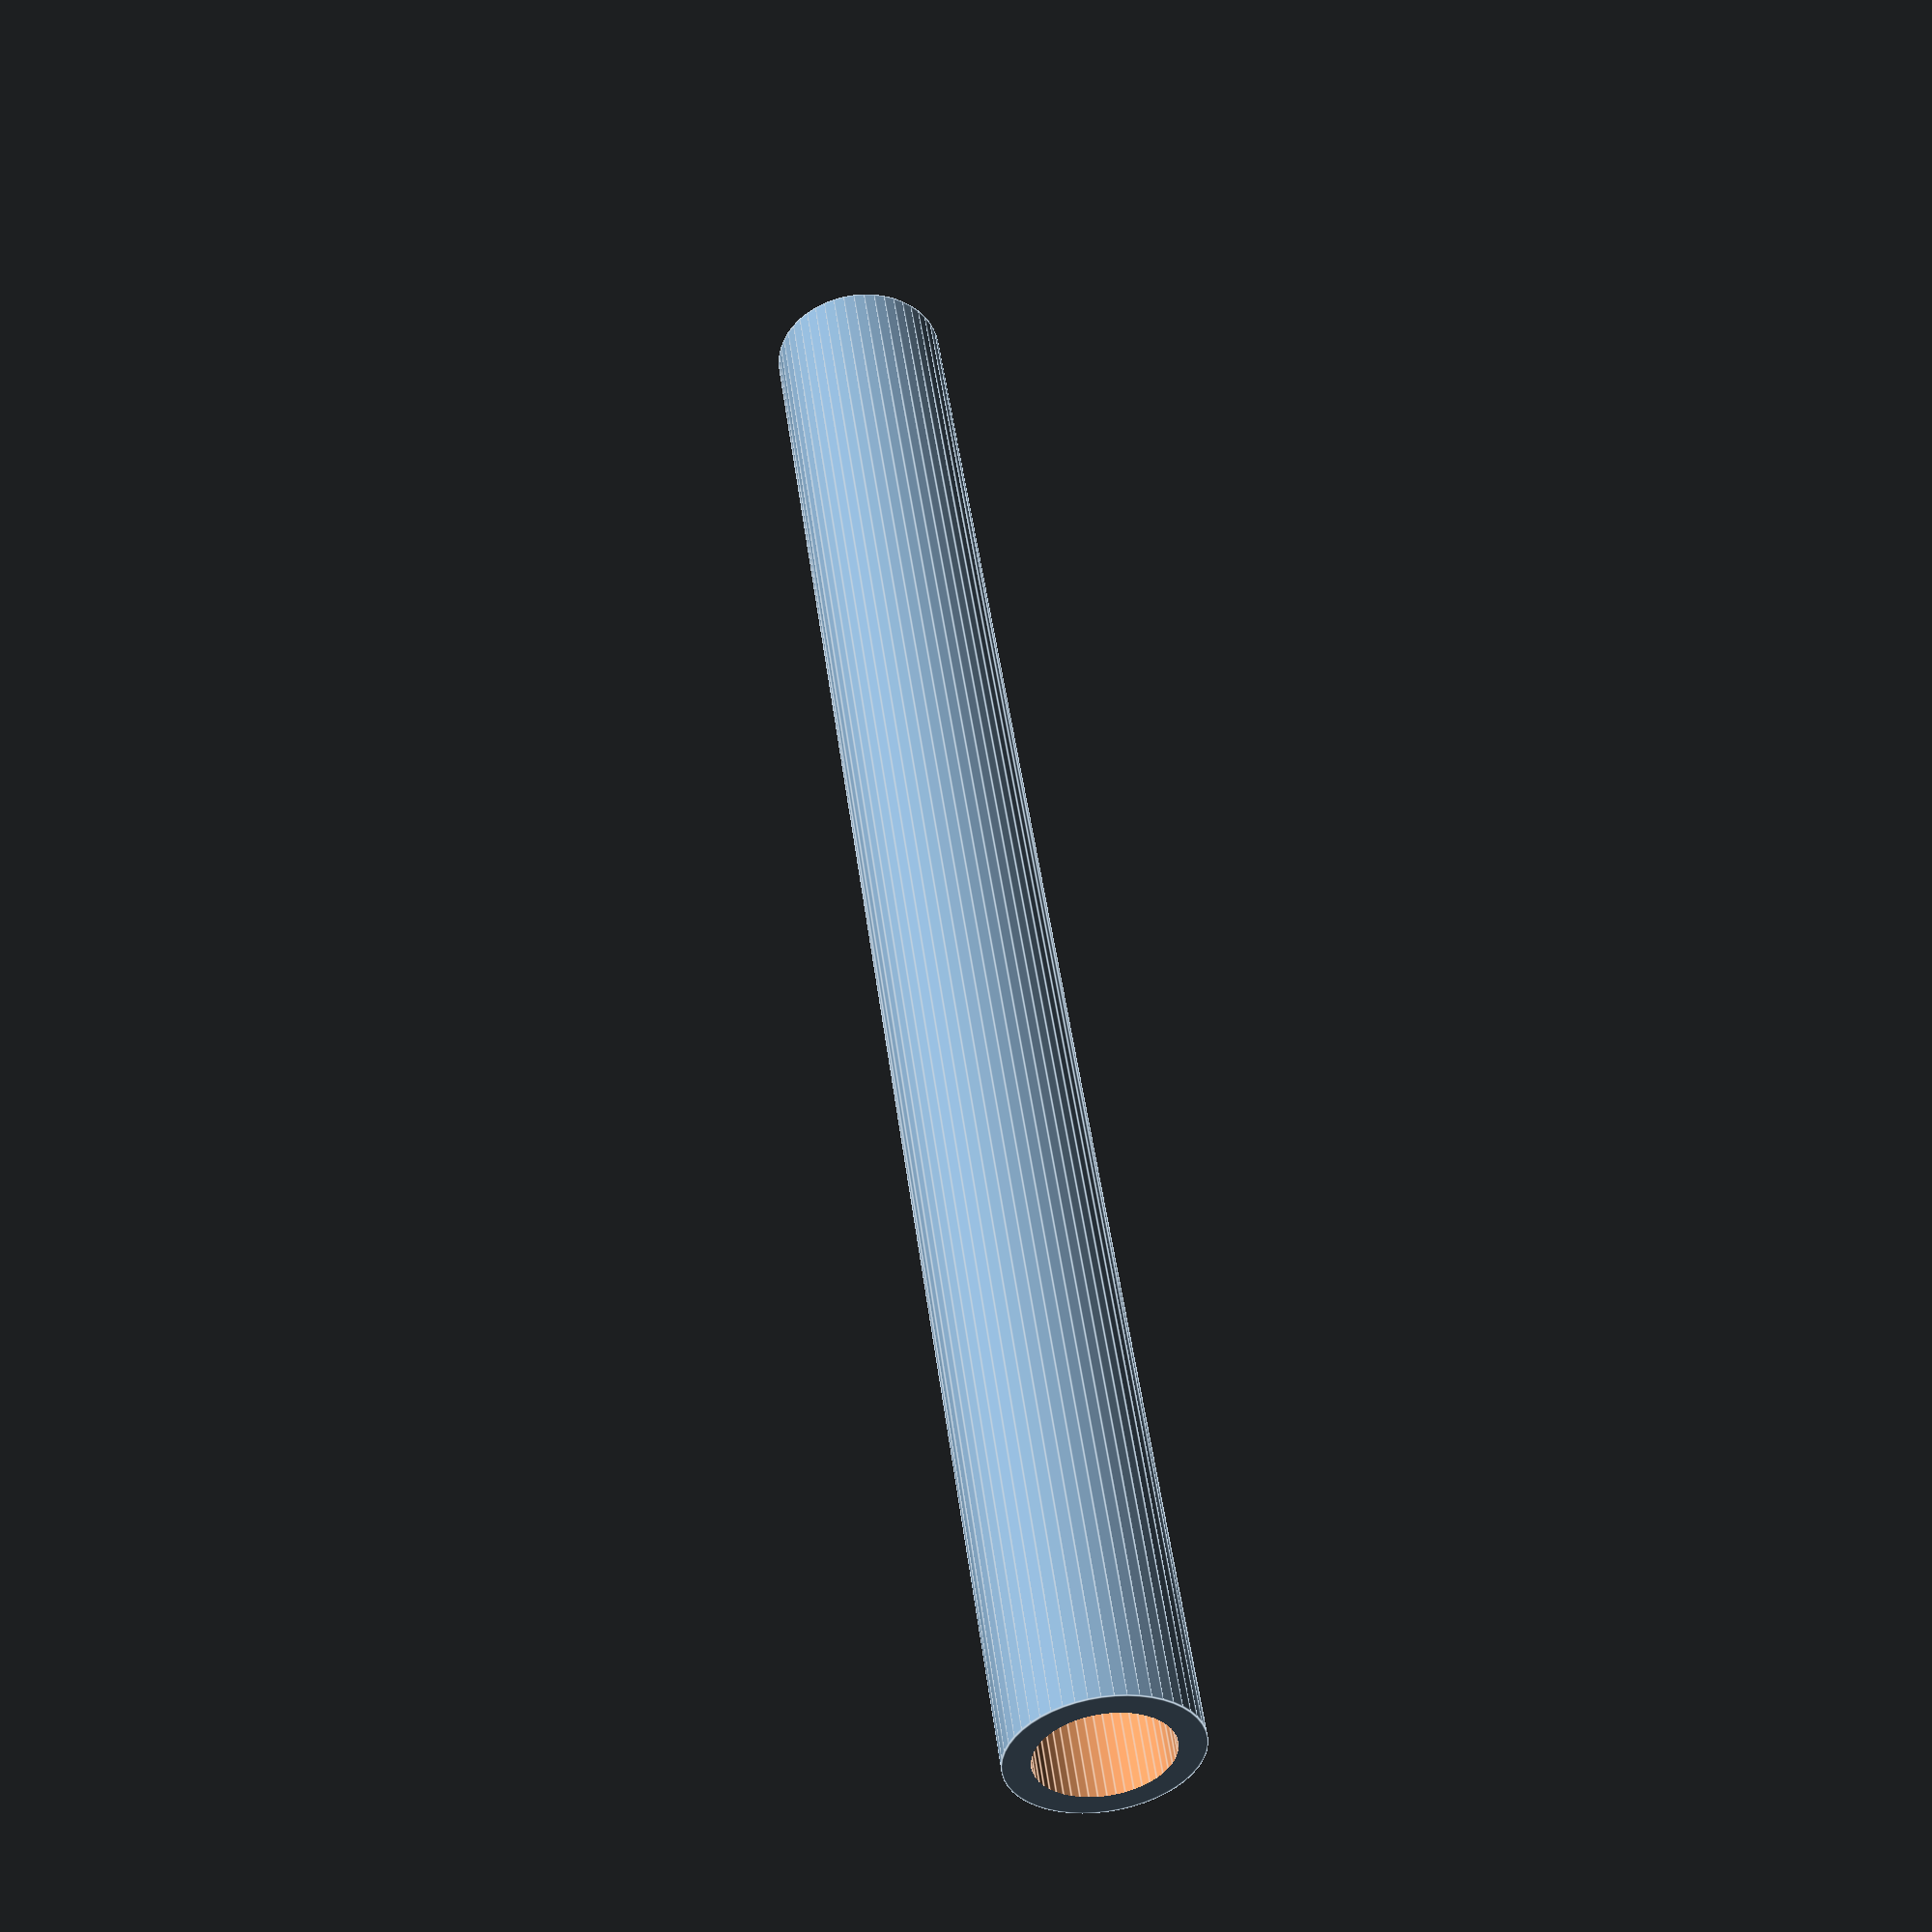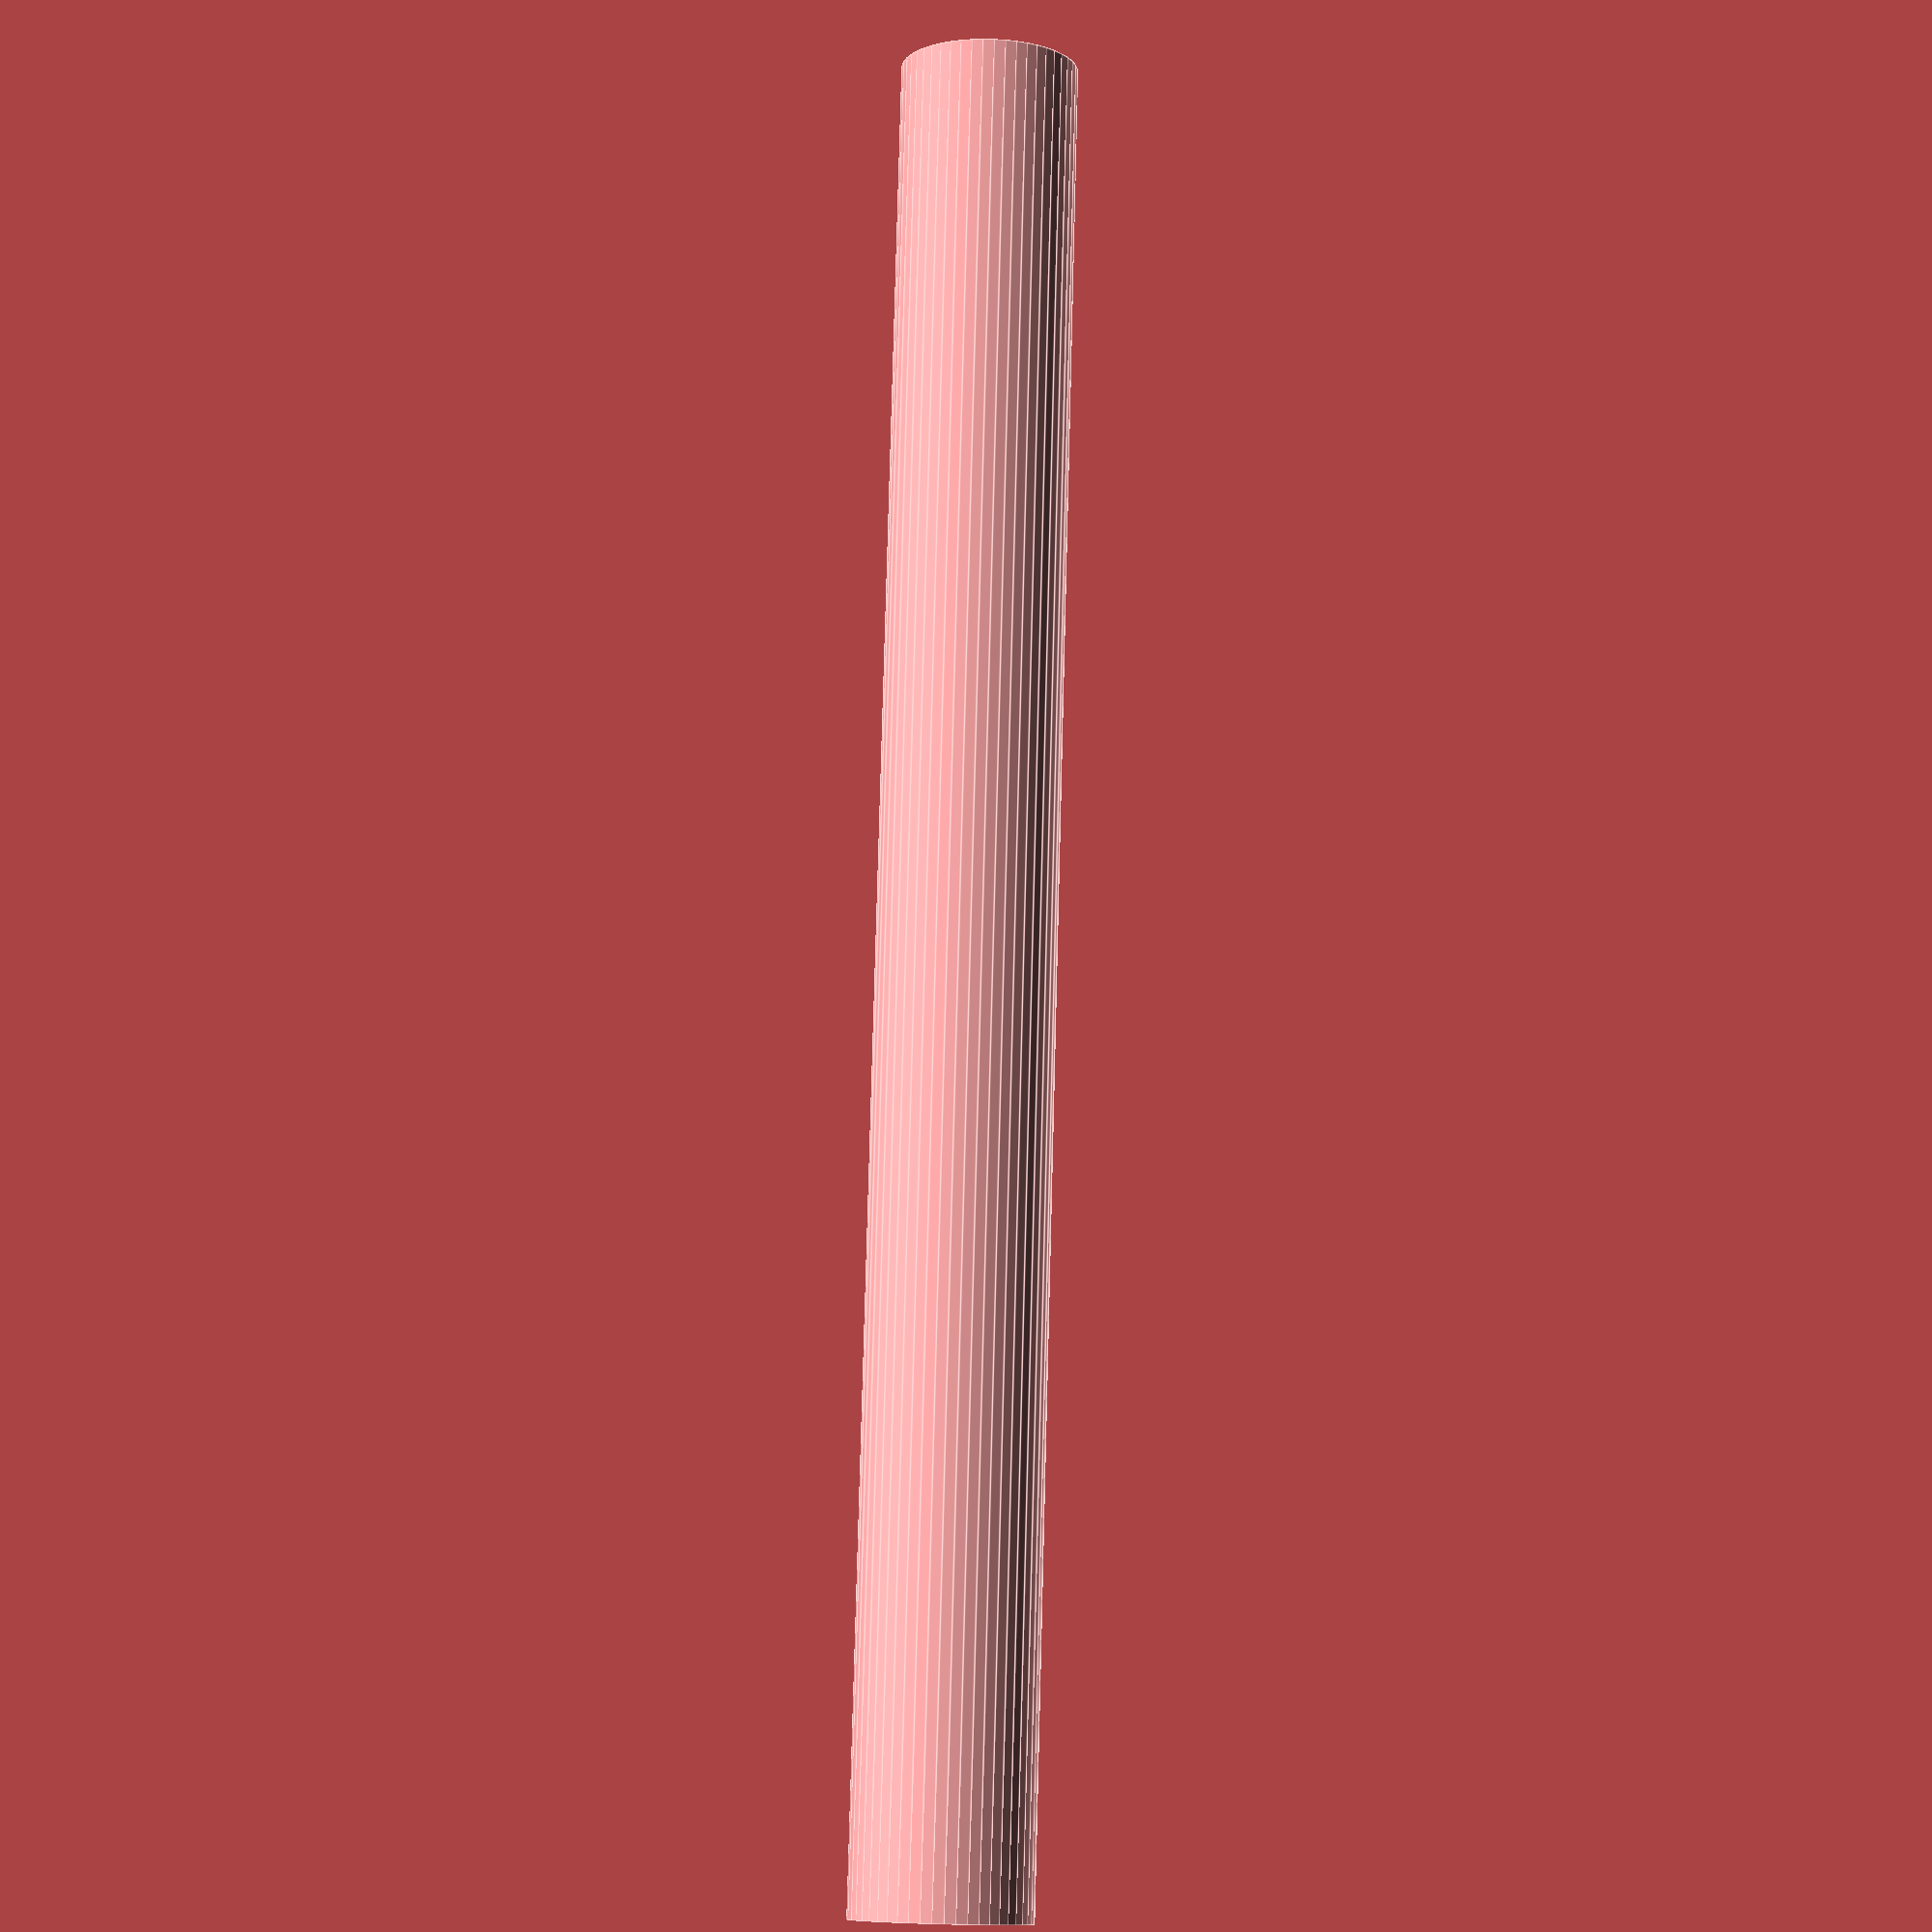
<openscad>
$fn = 50;


difference() {
	union() {
		translate(v = [0, 0, -36.0000000000]) {
			cylinder(h = 72, r = 3.5000000000);
		}
	}
	union() {
		translate(v = [0, 0, -100.0000000000]) {
			cylinder(h = 200, r = 2.5000000000);
		}
	}
}
</openscad>
<views>
elev=312.4 azim=209.4 roll=352.6 proj=p view=edges
elev=99.7 azim=250.9 roll=178.5 proj=p view=edges
</views>
